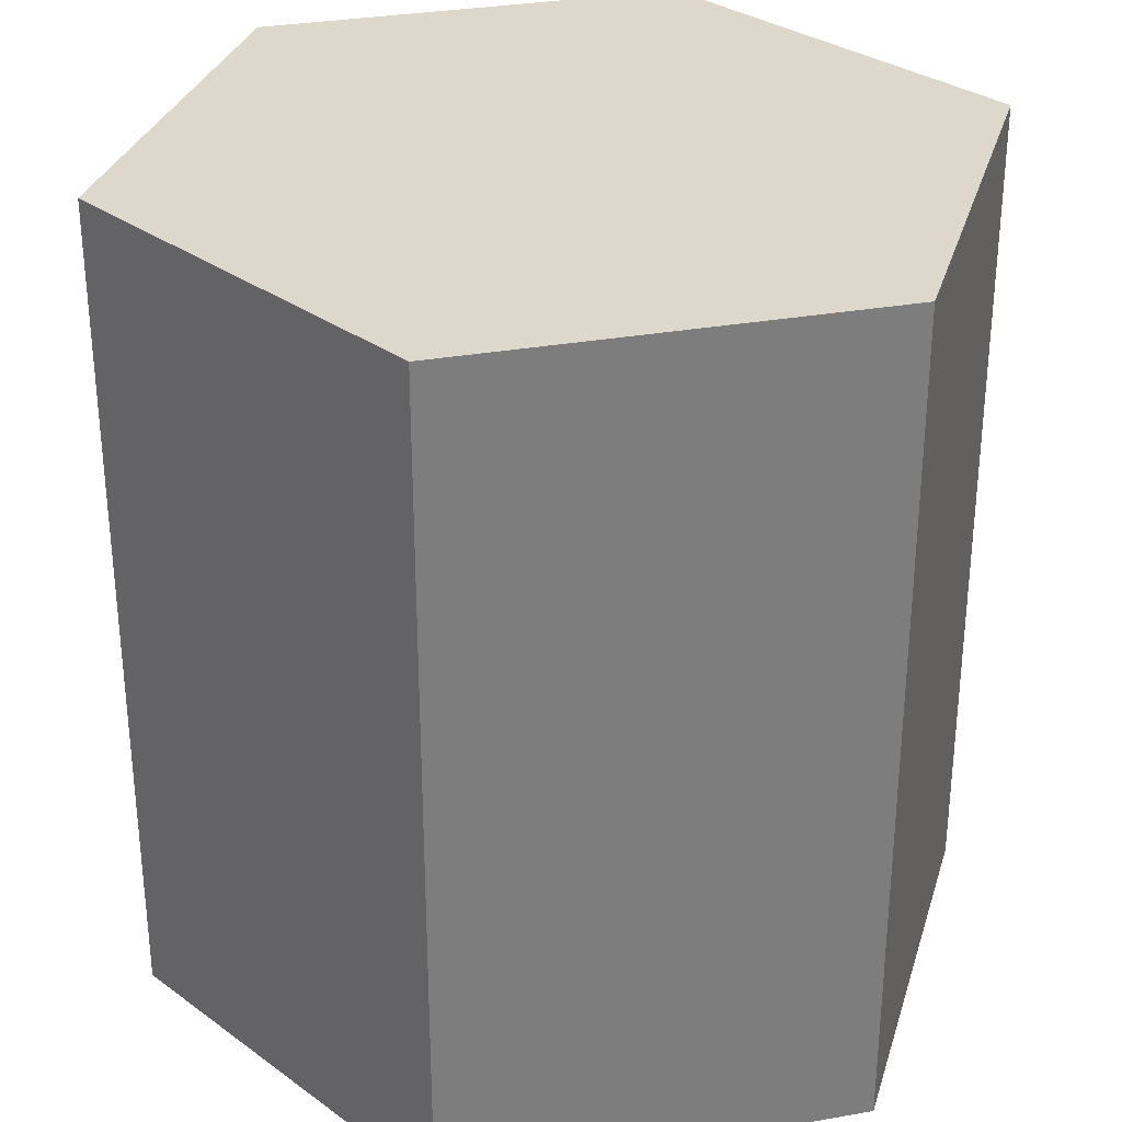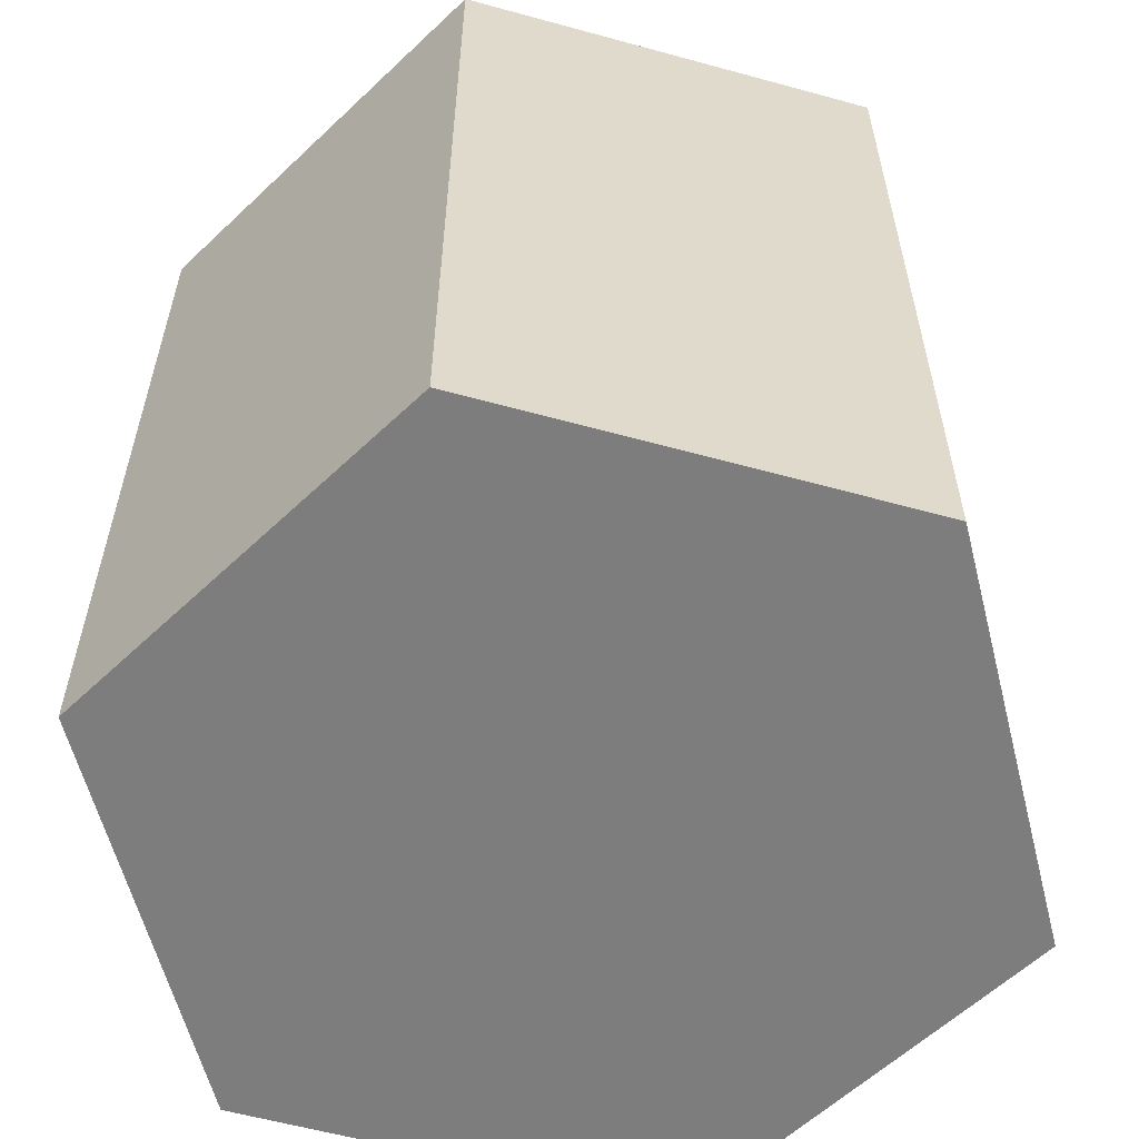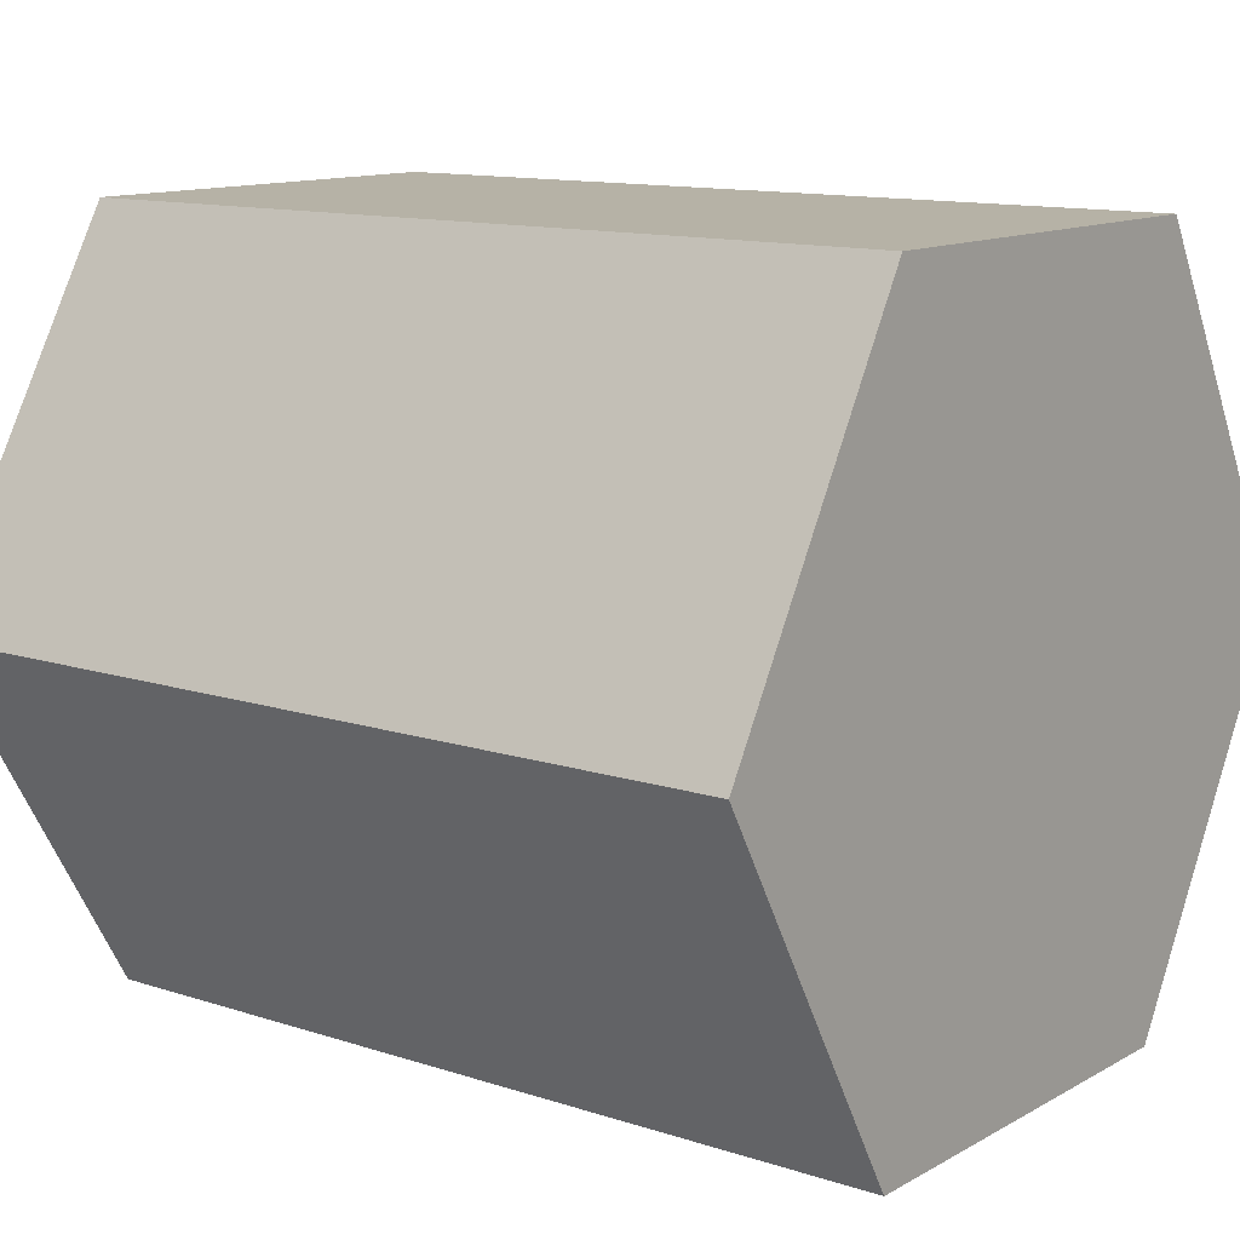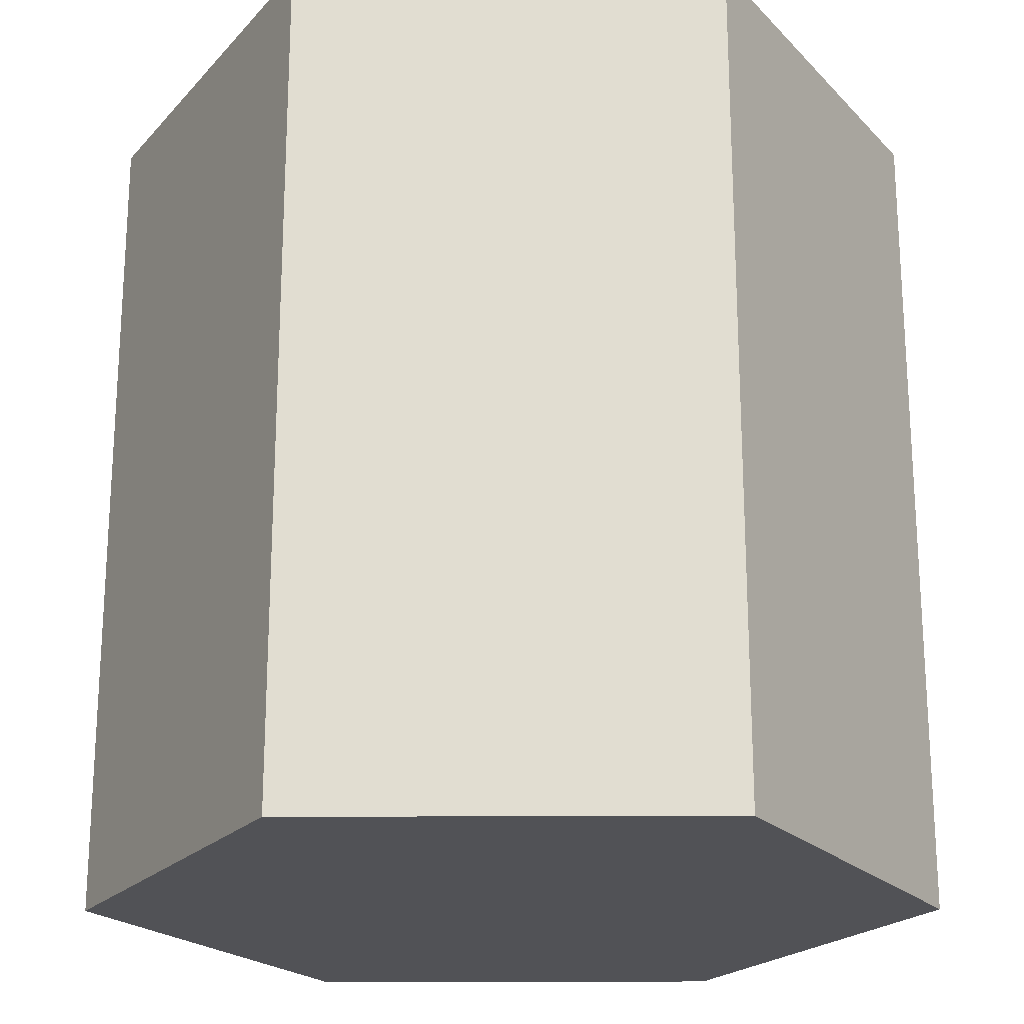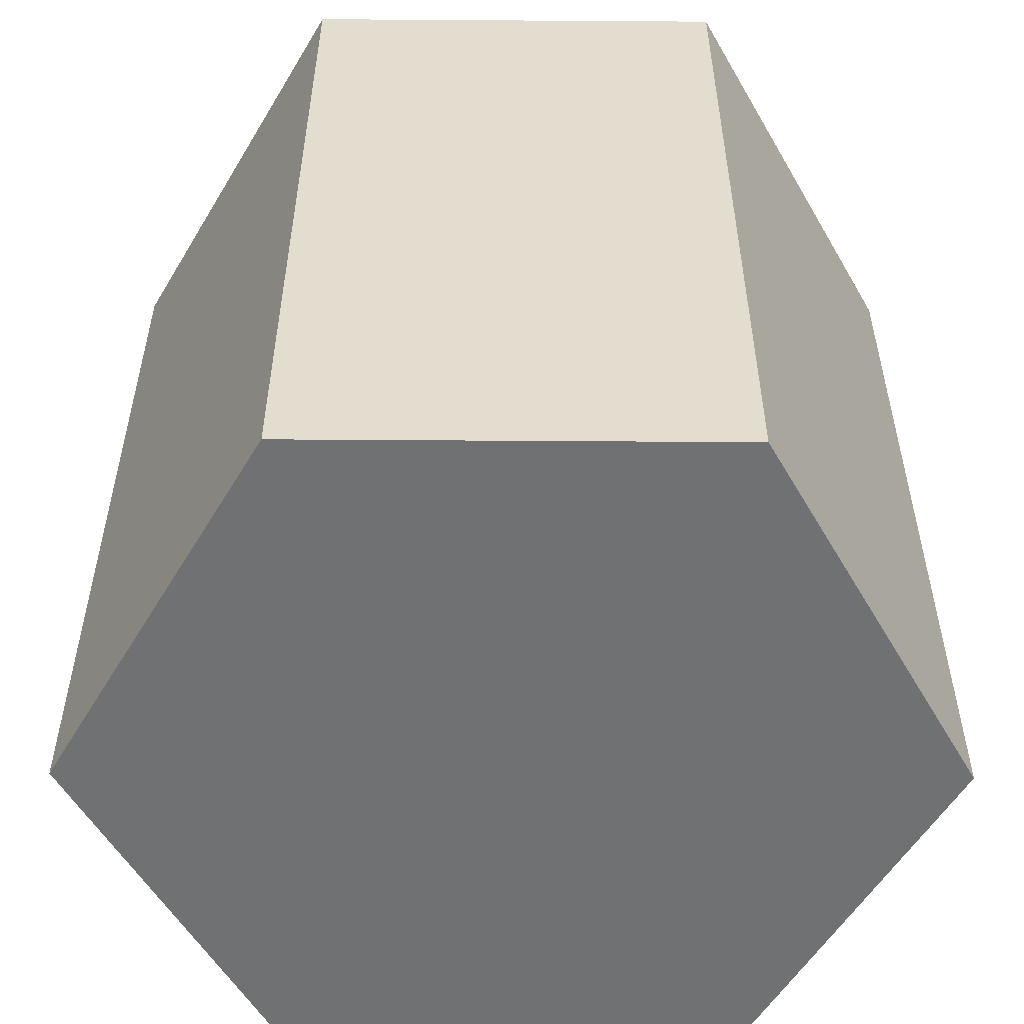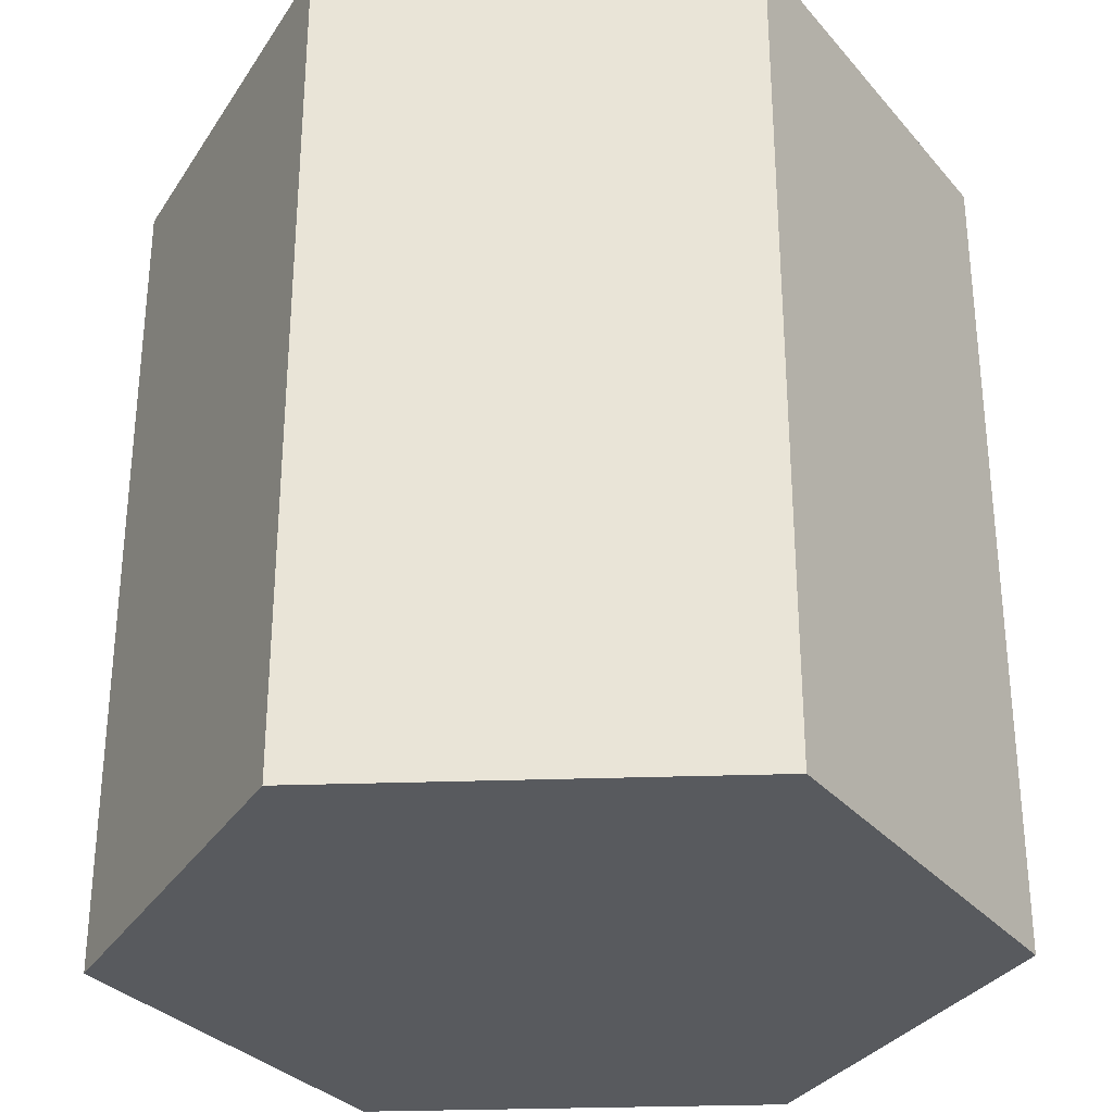
<metadata>
{"format":"obj","ext":"obj","renderer":"f3d","projection":"perspective","resolution":1024,"background":"white","views":[{"elev":31.2,"azim":45.8,"up":"+Y"},{"elev":-59.2,"azim":-135.8,"up":"+Y"},{"elev":12.2,"azim":127.7,"up":"+Z"},{"elev":-21.3,"azim":-119.5,"up":"+Y"},{"elev":-55.2,"azim":59.6,"up":"+Y"},{"elev":-31.1,"azim":62.8,"up":"+Y"}]}
</metadata>
<code>
g default
v 0.25 -0.5 -0.433
v -0.25 -0.5 -0.433
v -0.5 -0.5 0
v -0.25 -0.5 0.433
v 0.25 -0.5 0.433
v 0.5 -0.5 0
v 0.25 0.5 -0.433
v -0.25 0.5 -0.433
v -0.5 0.5 0
v -0.25 0.5 0.433
v 0.25 0.5 0.433
v 0.5 0.5 0
g Building_6sides:pPrism9
f 1 2 7
f 7 2 8
f 2 3 8
f 8 3 9
f 3 4 9
f 9 4 10
f 4 5 10
f 10 5 11
f 5 6 11
f 11 6 12
f 6 1 12
f 12 1 7
f 1 6 2
f 6 5 2
f 5 4 2
f 4 3 2
f 7 8 12
f 8 9 12
f 9 10 12
f 10 11 12

</code>
